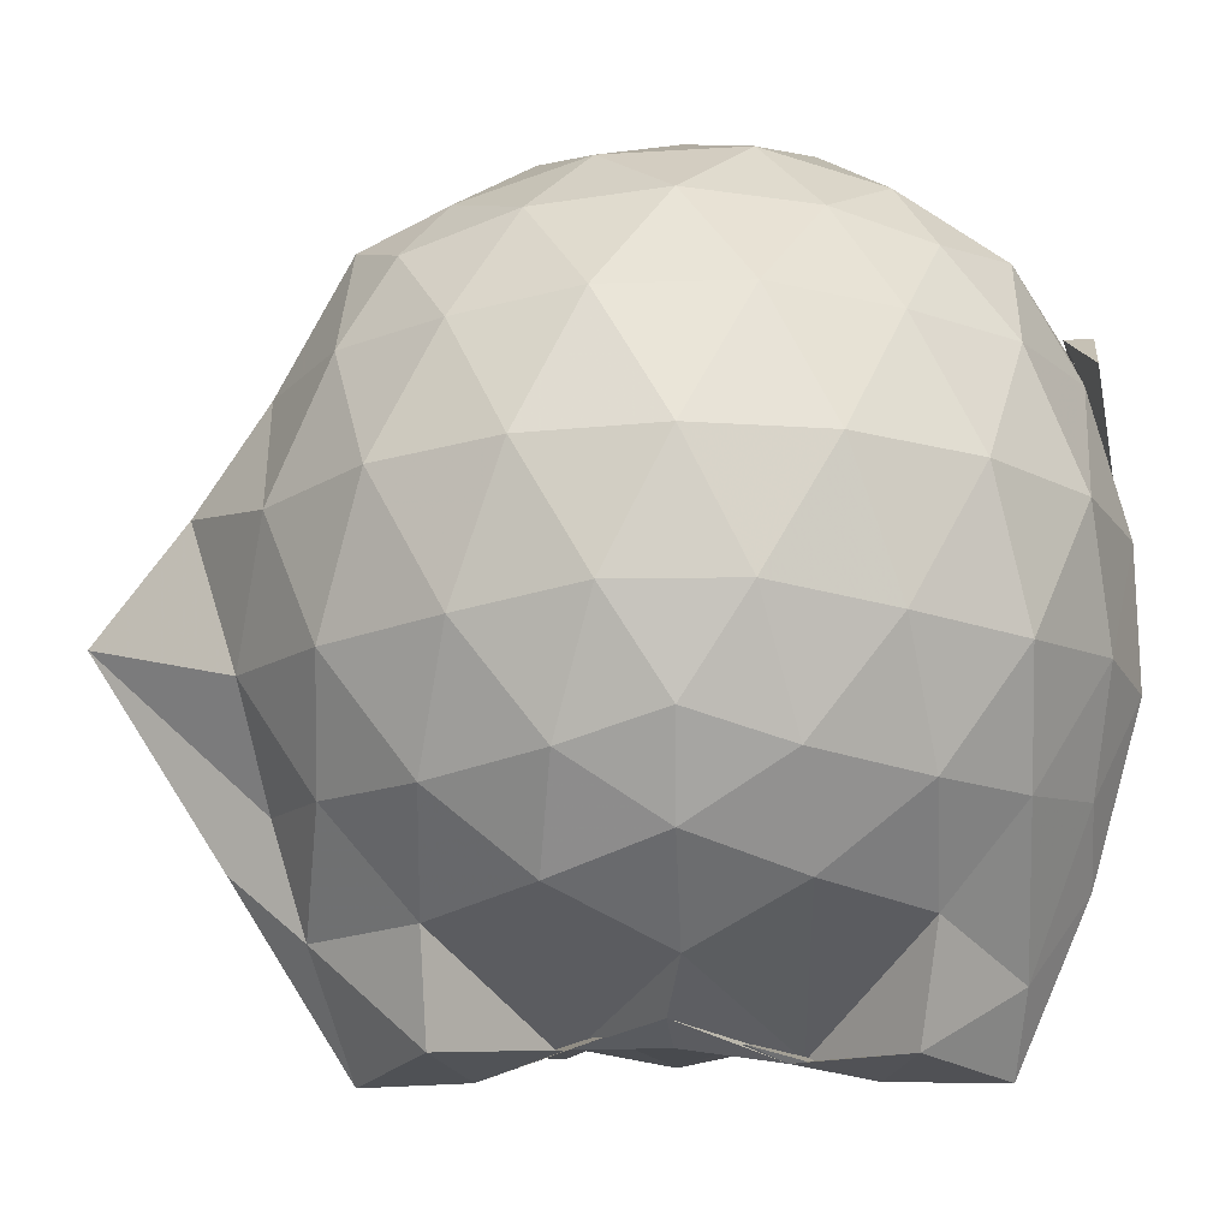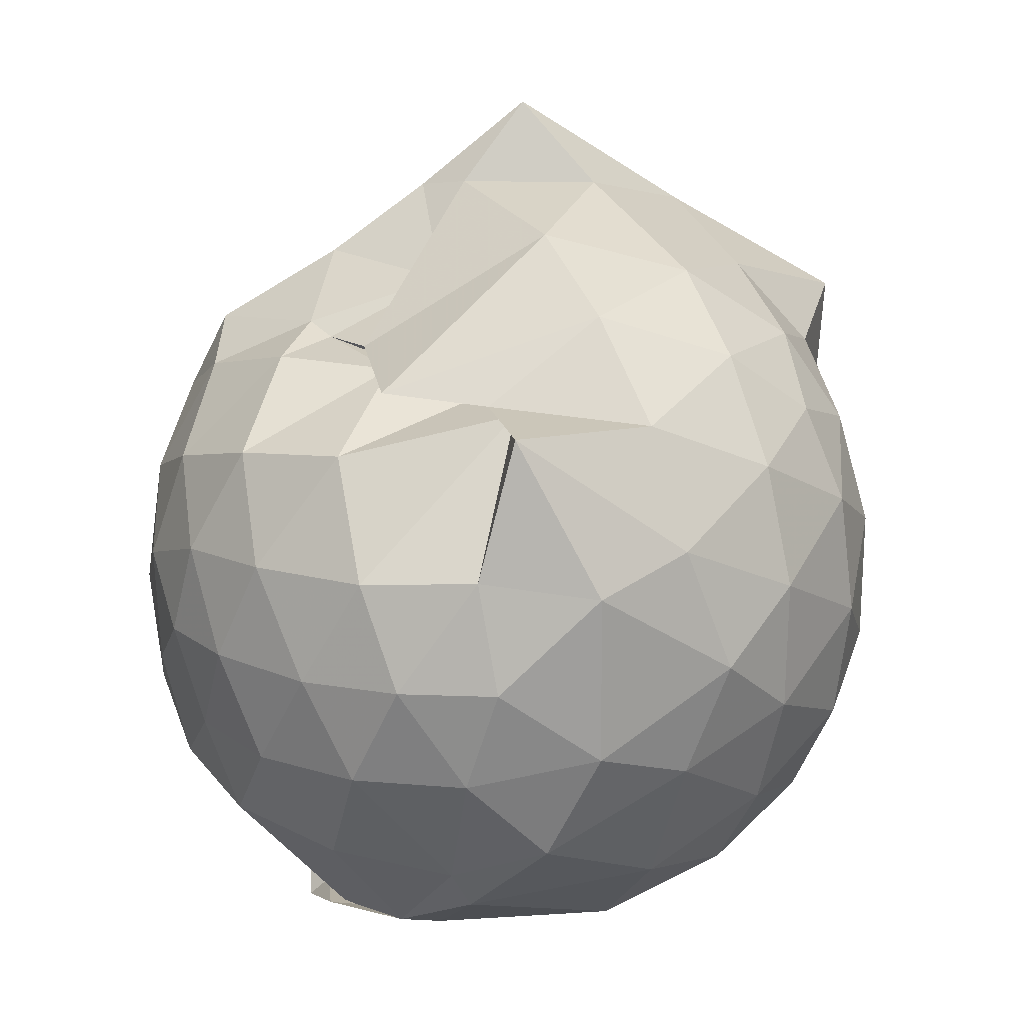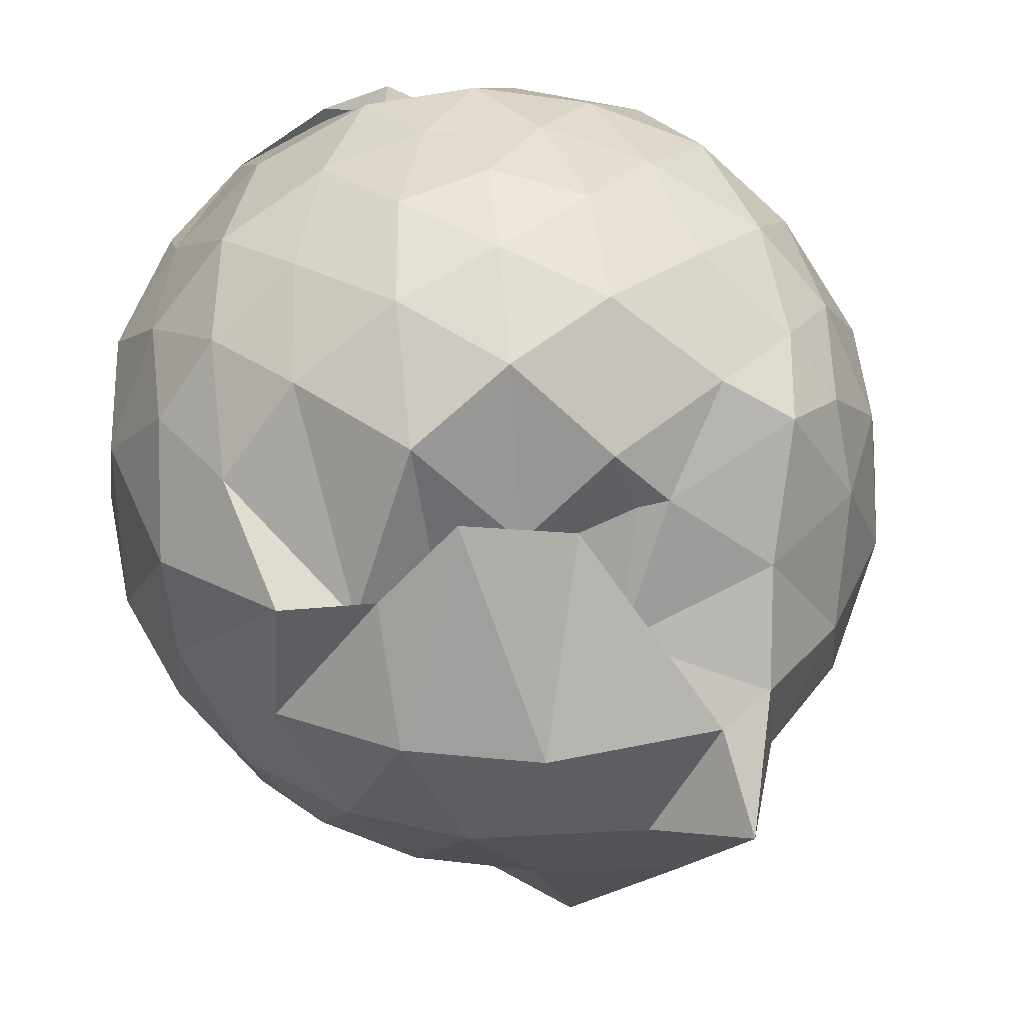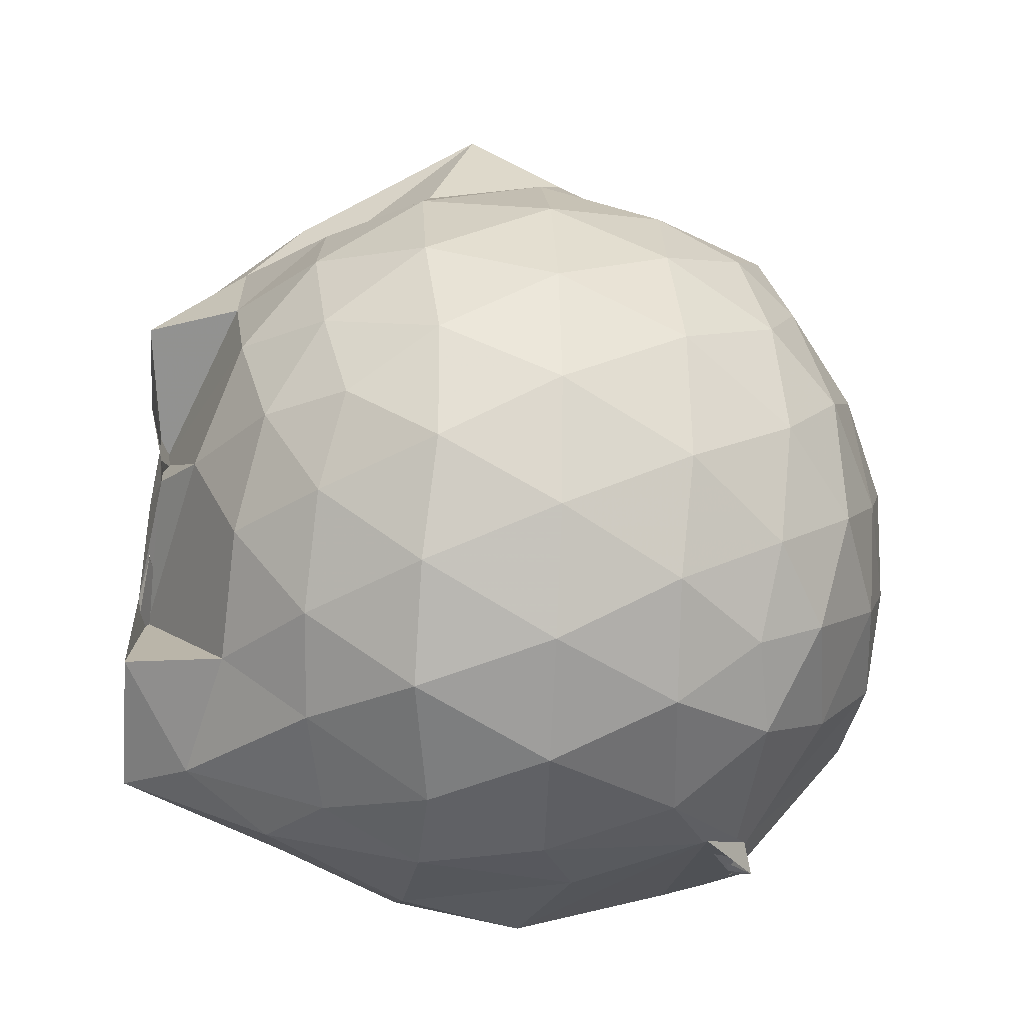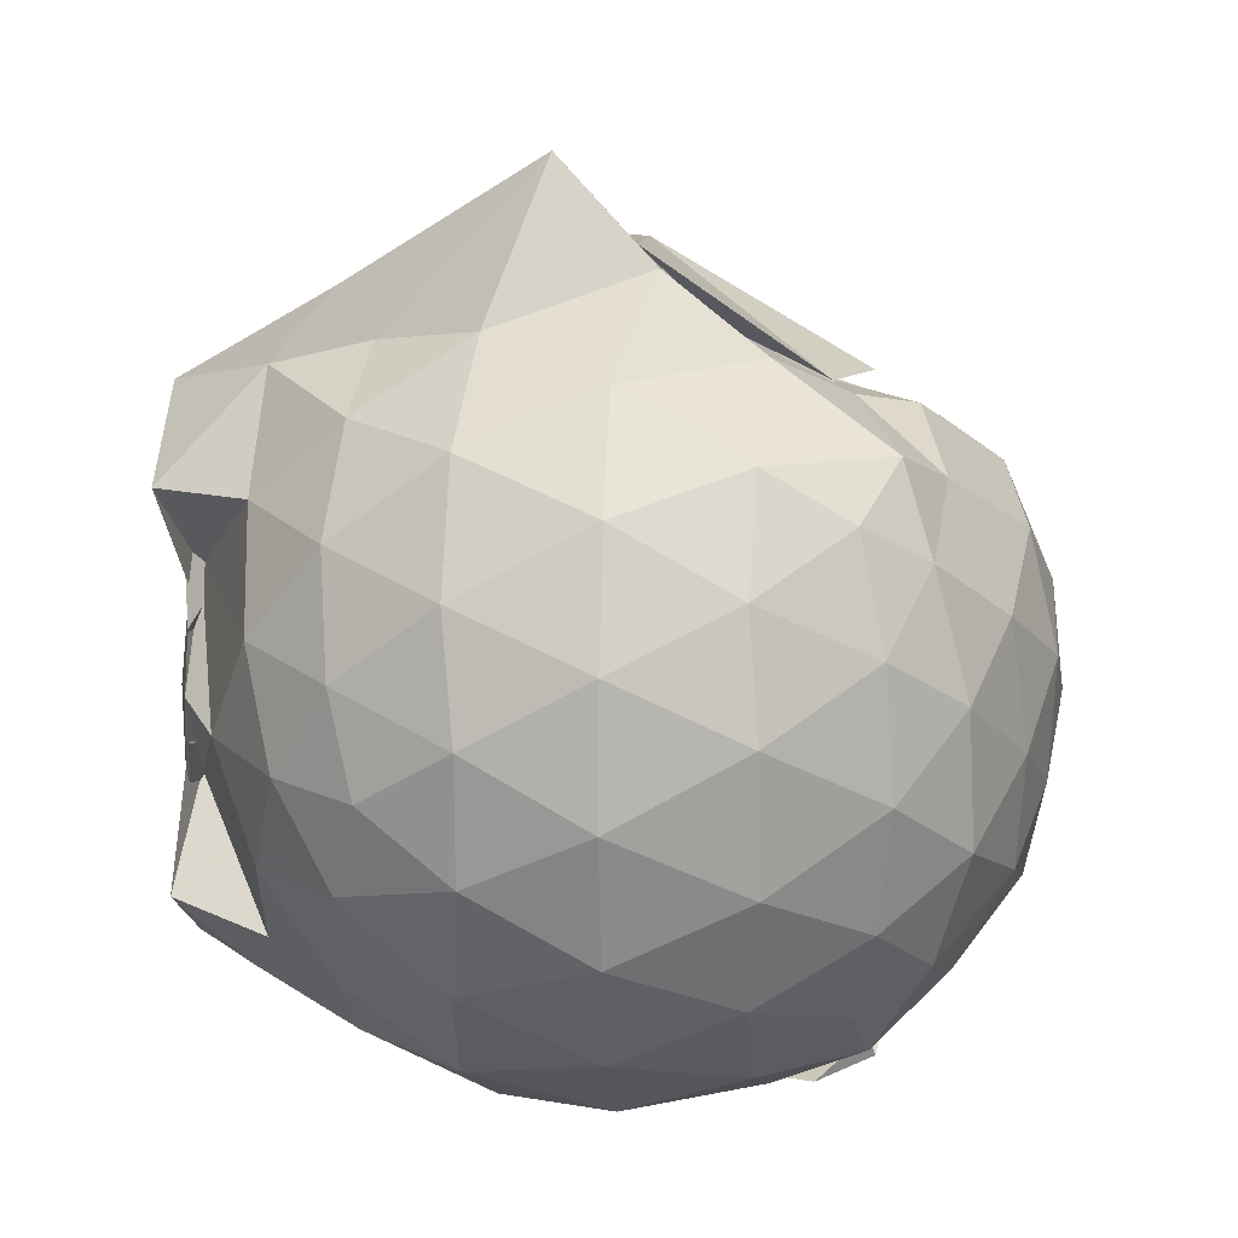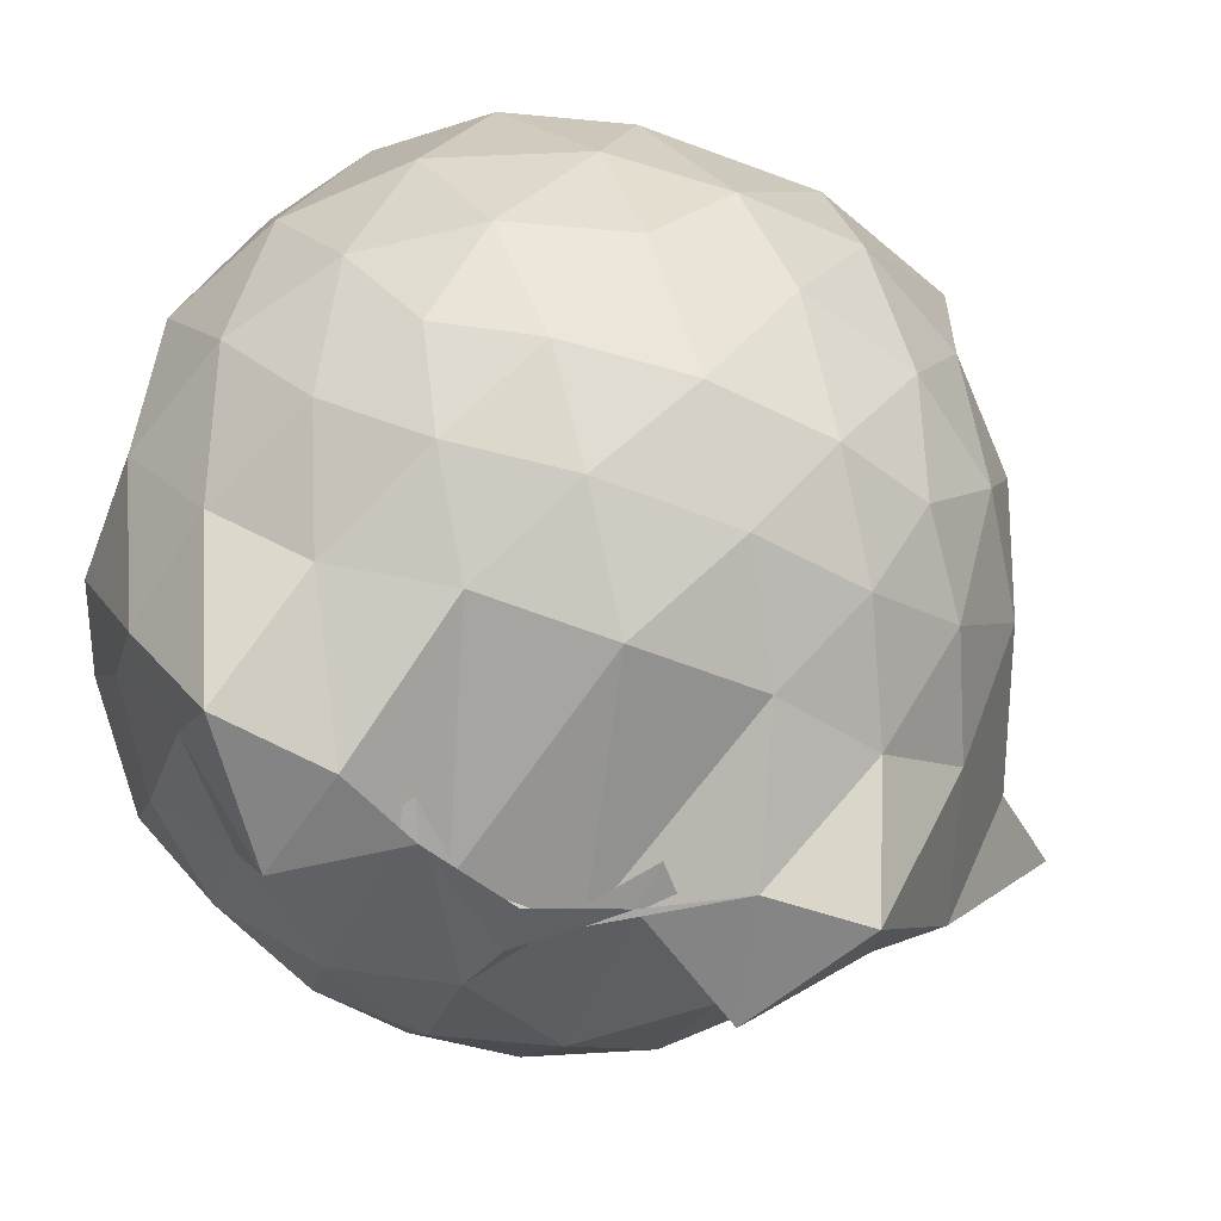
<metadata>
{"format":"obj","ext":"obj","renderer":"f3d","projection":"perspective","resolution":1024,"background":"white","views":[{"elev":-19.8,"azim":-89.1,"up":"+Z"},{"elev":18.8,"azim":59.7,"up":"+Y"},{"elev":45.8,"azim":157.5,"up":"+Z"},{"elev":-26.3,"azim":-95.6,"up":"+Y"},{"elev":18.2,"azim":-86.3,"up":"+Y"},{"elev":-61.8,"azim":68.6,"up":"+Z"}]}
</metadata>
<code>
v -0.9052 -0.1074 0.988
v -1.064 -0.08301 -0.8228
v -0.1233 -0.08722 0.5586
v -0.1898 0.1561 0.5703
v -0.3659 0.4621 0.3738
v -0.5566 0.457 0.3573
v -0.7067 0.4949 0.4381
v -0.9841 0.5213 0.521
v -1.046 0.5482 0.5431
v -1.355 0.5057 0.6295
v -1.51 0.4123 0.5497
v -1.597 0.1805 0.6026
v -1.631 -0.09423 0.6256
v -1.6 -0.3663 0.6005
v -1.519 -0.5754 0.5586
v -1.36 -0.7229 0.5969
v -0.9088 -0.8985 0.5798
v -0.9706 -0.9253 0.6223
v -0.7858 -0.858 0.6562
v -0.556 -0.8207 0.5801
v -0.3267 -0.6072 0.5663
v -0.1864 -0.3199 0.6044
v -0.04133 0.1236 0.3463
v -0.195 0.4661 0.4734
v -0.4107 0.4771 0.4168
v -0.5907 0.489 0.5905
v -0.8484 0.5265 0.5013
v -0.8983 0.6512 0.2695
v -1.244 0.6655 0.3788
v -1.507 0.5229 0.3615
v -1.672 0.3129 0.351
v -1.752 0.05873 0.3744
v -1.75 -0.2386 0.3813
v -1.672 -0.4983 0.3605
v -1.505 -0.7185 0.3707
v -1.235 -0.8646 0.4018
v -1.004 -0.8597 0.6037
v -1.14 -0.9071 0.4919
v -0.5404 -0.8453 0.4804
v -0.3399 -0.7026 0.5091
v -0.1437 -0.5096 0.4196
v -0.04303 -0.2579 0.3416
v -0.03839 0.1958 0.1266
v -0.1785 0.4497 0.1343
v -0.3875 0.6538 0.1421
v -0.6676 0.7843 0.1167
v -1.056 0.8431 0.1138
v -1.178 0.8203 0.1635
v -1.427 0.652 0.08554
v -1.637 0.4525 0.08624
v -1.767 0.1964 0.08713
v -1.812 -0.0913 0.08857
v -1.769 -0.3784 0.09042
v -1.638 -0.6369 0.09094
v -1.435 -0.8375 0.09795
v -1.164 -0.9492 0.1144
v -0.9602 -0.957 0.2008
v -0.6447 -0.9742 0.1054
v -0.3834 -0.8466 0.1073
v -0.1765 -0.641 0.1138
v -0.0414 -0.3349 0.1145
v 0.00473 -0.08319 0.03144
v -0.1349 0.3217 -0.1549
v -0.2955 0.543 -0.1569
v -0.5241 0.6926 -0.1859
v -0.8932 0.8413 -0.158
v -1.056 1.024 -0.05213
v -1.259 0.7118 -0.1741
v -1.506 0.5403 -0.2046
v -1.68 0.3015 -0.2066
v -1.767 0.04654 -0.1777
v -1.767 -0.225 -0.1768
v -1.677 -0.4825 -0.2021
v -1.526 -0.7128 -0.2042
v -1.283 -0.8825 -0.1575
v -1.086 -0.9615 -0.1639
v -0.8026 -0.9632 -0.183
v -0.5192 -0.8778 -0.1863
v -0.2949 -0.7242 -0.1612
v -0.1378 -0.4991 -0.1587
v -0.05712 -0.2373 -0.1673
v -0.05638 0.05516 -0.1711
v -0.2788 0.3903 -0.3663
v -0.4566 0.5239 -0.4283
v -0.7067 0.6394 -0.4627
v -1.021 0.7467 -0.4846
v -1.106 0.6571 -0.3999
v -1.309 0.5512 -0.4281
v -1.503 0.357 -0.4518
v -1.632 0.123 -0.4287
v -1.695 -0.08834 -0.3756
v -1.631 -0.3018 -0.428
v -1.502 -0.54 -0.4459
v -1.337 -0.7193 -0.4314
v -1.132 -0.8549 -0.3846
v -0.9658 -0.8658 -0.5103
v -0.7065 -0.8149 -0.4708
v -0.4541 -0.7042 -0.429
v -0.2761 -0.5695 -0.3656
v -0.201 -0.361 -0.4239
v -0.1701 -0.08974 -0.4415
v -0.2015 0.1799 -0.4232
v -0.26 -0.09275 0.7356
v -0.3662 0.1342 0.7688
v -0.5327 0.3778 0.7316
v -0.7283 0.4995 0.4983
v -0.9363 0.5048 0.6751
v -1.217 0.4278 0.7232
v -1.432 0.3206 0.6922
v -1.484 0.05479 0.7671
v -1.483 -0.2421 0.7831
v -1.44 -0.4976 0.7151
v -1.179 -0.6258 0.7647
v -0.9363 -0.8841 0.5616
v -0.7852 -0.8652 0.614
v -0.5312 -0.5796 0.7683
v -0.366 -0.3277 0.7966
v -0.4601 -0.1075 0.8703
v -0.6021 0.1273 0.9085
v -0.7675 0.3437 0.8577
v -1.023 0.2731 0.8977
v -1.281 0.1708 0.8513
v -1.286 -0.1101 0.8924
v -1.253 -0.3692 0.8802
v -1.02 -0.477 0.9143
v -0.7789 -0.5386 0.8926
v -0.6099 -0.34 0.9084
v -0.6983 -0.1056 0.9665
v -0.8406 0.1082 0.9637
v -1.082 0.02461 0.9607
v -1.082 -0.2453 0.9503
v -0.8432 -0.3318 0.9457
v -0.393 0.3141 -0.5544
v -0.6468 0.4382 -0.633
v -0.8582 0.5105 -0.8526
v -1.045 0.5905 -0.6229
v -1.246 0.3674 -0.6353
v -1.452 0.1471 -0.6139
v -1.564 -0.08776 -0.552
v -1.45 -0.3253 -0.6088
v -1.263 -0.5543 -0.6253
v -1.016 -0.7344 -0.7005
v -0.8703 -0.7171 -0.8494
v -0.6503 -0.6165 -0.6341
v -0.3938 -0.4933 -0.5525
v -0.3396 -0.2399 -0.6051
v -0.3396 0.05988 -0.6064
v -0.5715 0.1959 -0.7007
v -0.8725 0.2882 -0.8465
v -1.145 0.3588 -0.8468
v -0.8923 0.1179 -0.8061
v -1.325 -0.09628 -0.7114
v -0.921 -0.3256 -0.8177
v -1.145 -0.522 -0.8501
v -0.904 -0.4679 -0.853
v -0.5724 -0.3706 -0.6981
v -0.5458 -0.09018 -0.7506
v -1.071 0.04008 -0.8031
v -0.9992 0.1081 -0.8115
v -1.177 -0.07032 -0.793
v -0.9949 -0.293 -0.8377
v -1.058 -0.2149 -0.8157
f 3 23 4
f 4 23 24
f 4 24 5
f 5 24 25
f 5 25 6
f 6 25 26
f 6 26 7
f 7 26 27
f 7 27 8
f 8 27 28
f 8 28 9
f 9 28 29
f 9 29 10
f 10 29 30
f 10 30 11
f 11 30 31
f 11 31 12
f 12 31 32
f 12 32 13
f 13 32 33
f 13 33 14
f 14 33 34
f 14 34 15
f 15 34 35
f 15 35 16
f 16 35 36
f 16 36 17
f 17 36 37
f 17 37 18
f 18 37 38
f 18 38 19
f 19 38 39
f 19 39 20
f 20 39 40
f 20 40 21
f 21 40 41
f 21 41 22
f 22 41 42
f 22 42 3
f 3 42 23
f 23 43 24
f 24 43 44
f 24 44 25
f 25 44 45
f 25 45 26
f 26 45 46
f 26 46 27
f 27 46 47
f 27 47 28
f 28 47 48
f 28 48 29
f 29 48 49
f 29 49 30
f 30 49 50
f 30 50 31
f 31 50 51
f 31 51 32
f 32 51 52
f 32 52 33
f 33 52 53
f 33 53 34
f 34 53 54
f 34 54 35
f 35 54 55
f 35 55 36
f 36 55 56
f 36 56 37
f 37 56 57
f 37 57 38
f 38 57 58
f 38 58 39
f 39 58 59
f 39 59 40
f 40 59 60
f 40 60 41
f 41 60 61
f 41 61 42
f 42 61 62
f 42 62 23
f 23 62 43
f 43 63 44
f 44 63 64
f 44 64 45
f 45 64 65
f 45 65 46
f 46 65 66
f 46 66 47
f 47 66 67
f 47 67 48
f 48 67 68
f 48 68 49
f 49 68 69
f 49 69 50
f 50 69 70
f 50 70 51
f 51 70 71
f 51 71 52
f 52 71 72
f 52 72 53
f 53 72 73
f 53 73 54
f 54 73 74
f 54 74 55
f 55 74 75
f 55 75 56
f 56 75 76
f 56 76 57
f 57 76 77
f 57 77 58
f 58 77 78
f 58 78 59
f 59 78 79
f 59 79 60
f 60 79 80
f 60 80 61
f 61 80 81
f 61 81 62
f 62 81 82
f 62 82 43
f 43 82 63
f 63 83 64
f 64 83 84
f 64 84 65
f 65 84 85
f 65 85 66
f 66 85 86
f 66 86 67
f 67 86 87
f 67 87 68
f 68 87 88
f 68 88 69
f 69 88 89
f 69 89 70
f 70 89 90
f 70 90 71
f 71 90 91
f 71 91 72
f 72 91 92
f 72 92 73
f 73 92 93
f 73 93 74
f 74 93 94
f 74 94 75
f 75 94 95
f 75 95 76
f 76 95 96
f 76 96 77
f 77 96 97
f 77 97 78
f 78 97 98
f 78 98 79
f 79 98 99
f 79 99 80
f 80 99 100
f 80 100 81
f 81 100 101
f 81 101 82
f 82 101 102
f 82 102 63
f 63 102 83
f 103 104 118
f 104 119 118
f 104 105 119
f 105 120 119
f 105 106 120
f 106 107 120
f 107 121 120
f 107 108 121
f 108 122 121
f 108 109 122
f 109 110 122
f 110 123 122
f 110 111 123
f 111 124 123
f 111 112 124
f 112 113 124
f 113 125 124
f 113 114 125
f 114 126 125
f 114 115 126
f 115 116 126
f 116 127 126
f 116 117 127
f 117 118 127
f 117 103 118
f 118 119 128
f 119 129 128
f 119 120 129
f 120 121 129
f 121 130 129
f 121 122 130
f 122 123 130
f 123 131 130
f 123 124 131
f 124 125 131
f 125 132 131
f 125 126 132
f 126 127 132
f 127 128 132
f 127 118 128
f 133 148 134
f 134 148 149
f 134 149 135
f 135 149 150
f 135 150 136
f 136 150 137
f 137 150 151
f 137 151 138
f 138 151 152
f 138 152 139
f 139 152 140
f 140 152 153
f 140 153 141
f 141 153 154
f 141 154 142
f 142 154 143
f 143 154 155
f 143 155 144
f 144 155 156
f 144 156 145
f 145 156 146
f 146 156 157
f 146 157 147
f 147 157 148
f 147 148 133
f 148 158 149
f 149 158 159
f 149 159 150
f 150 159 151
f 151 159 160
f 151 160 152
f 152 160 153
f 153 160 161
f 153 161 154
f 154 161 155
f 155 161 162
f 155 162 156
f 156 162 157
f 157 162 158
f 157 158 148
f 3 4 103
f 103 4 104
f 4 5 104
f 104 5 105
f 5 6 105
f 105 6 106
f 6 7 106
f 7 8 106
f 106 8 107
f 8 9 107
f 107 9 108
f 9 10 108
f 108 10 109
f 10 11 109
f 11 12 109
f 109 12 110
f 12 13 110
f 110 13 111
f 13 14 111
f 111 14 112
f 14 15 112
f 15 16 112
f 112 16 113
f 16 17 113
f 113 17 114
f 17 18 114
f 114 18 115
f 18 19 115
f 19 20 115
f 115 20 116
f 20 21 116
f 116 21 117
f 21 22 117
f 117 22 103
f 22 3 103
f 83 133 84
f 84 133 134
f 84 134 85
f 85 134 135
f 85 135 86
f 86 135 136
f 86 136 87
f 87 136 88
f 88 136 137
f 88 137 89
f 89 137 138
f 89 138 90
f 90 138 139
f 90 139 91
f 91 139 92
f 92 139 140
f 92 140 93
f 93 140 141
f 93 141 94
f 94 141 142
f 94 142 95
f 95 142 96
f 96 142 143
f 96 143 97
f 97 143 144
f 97 144 98
f 98 144 145
f 98 145 99
f 99 145 100
f 100 145 146
f 100 146 101
f 101 146 147
f 101 147 102
f 102 147 133
f 102 133 83
f 128 129 1
f 129 130 1
f 130 131 1
f 131 132 1
f 132 128 1
f 159 158 2
f 160 159 2
f 161 160 2
f 162 161 2
f 158 162 2

</code>
